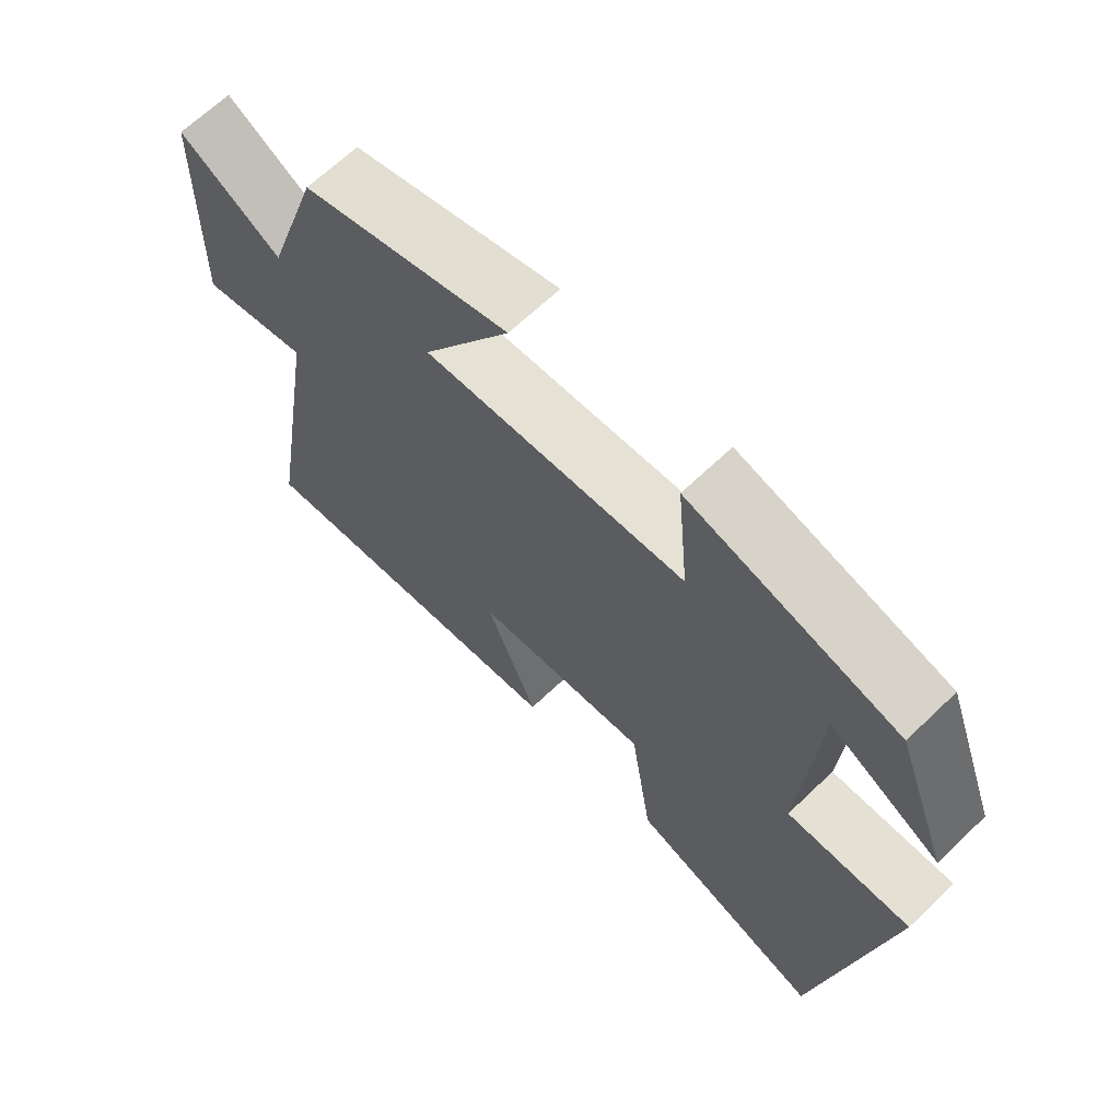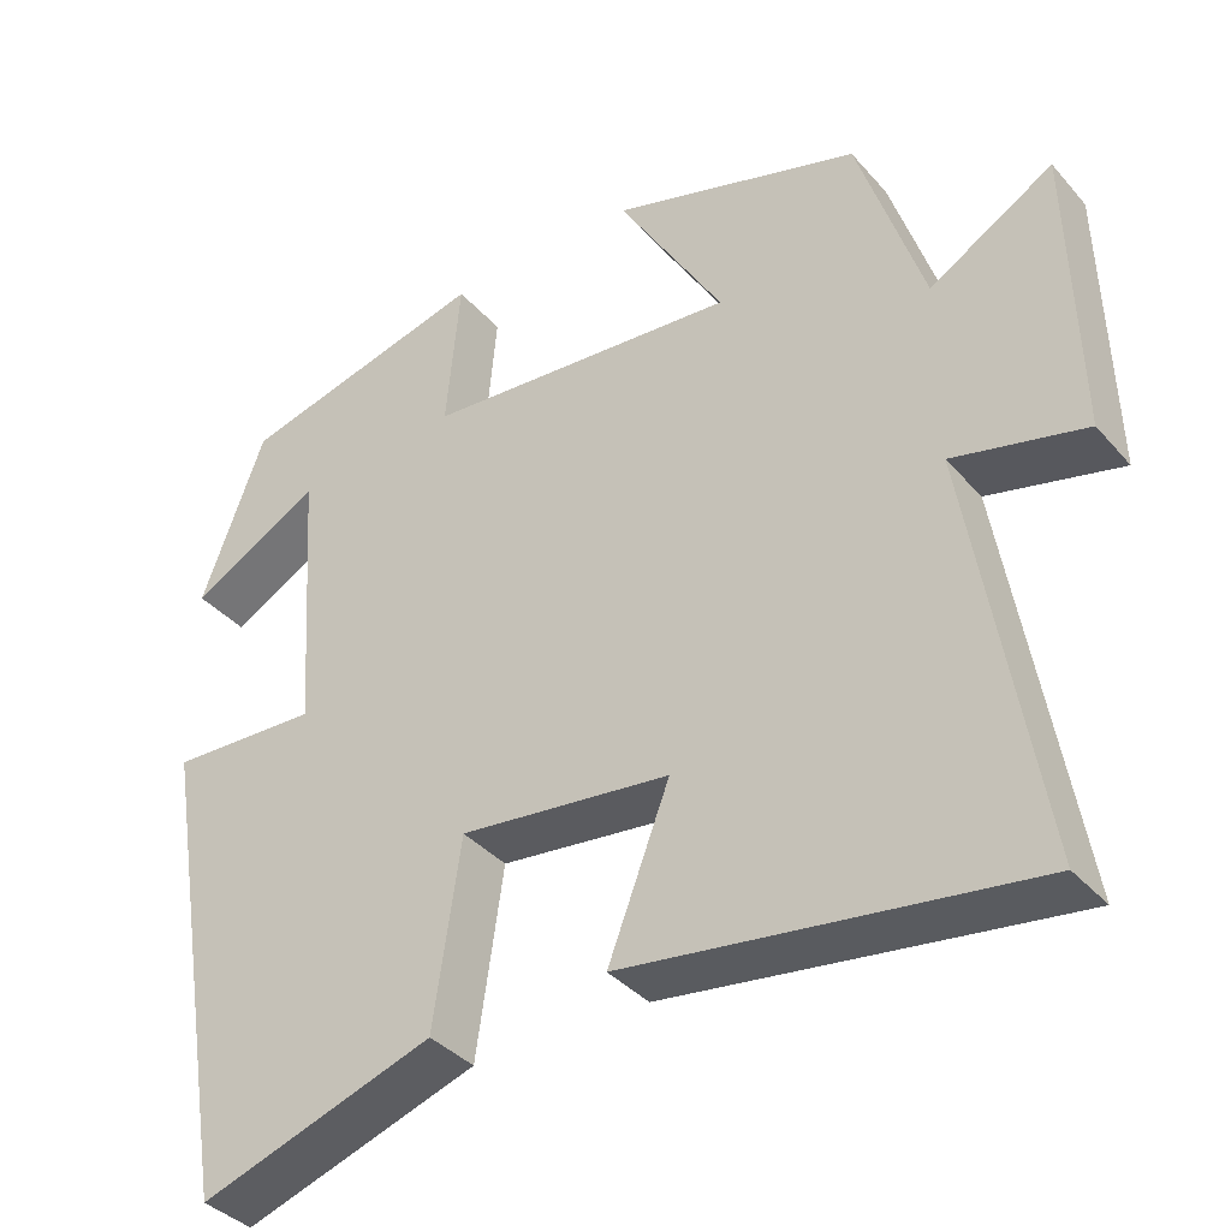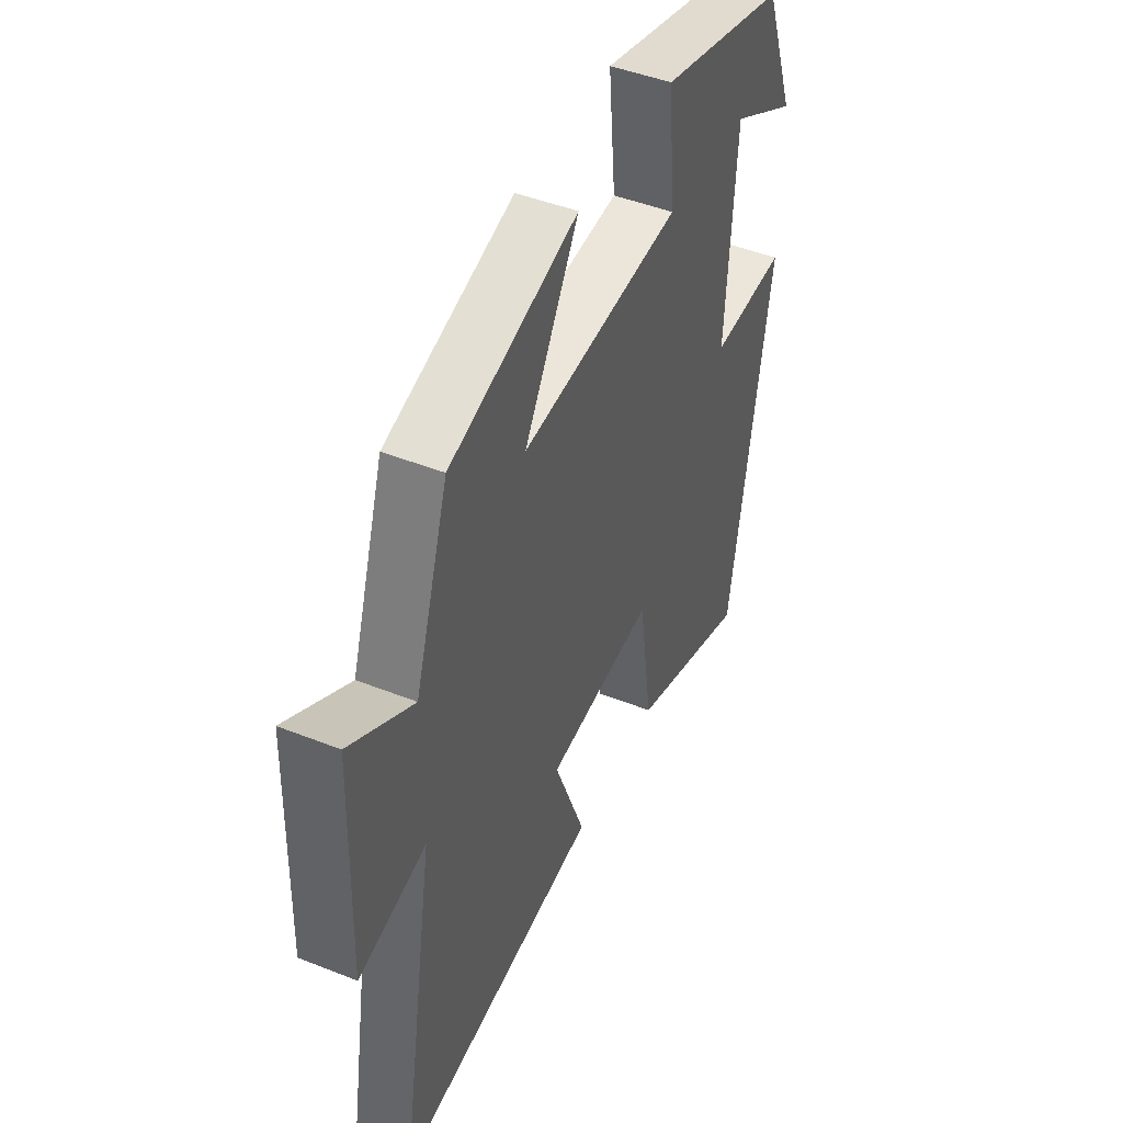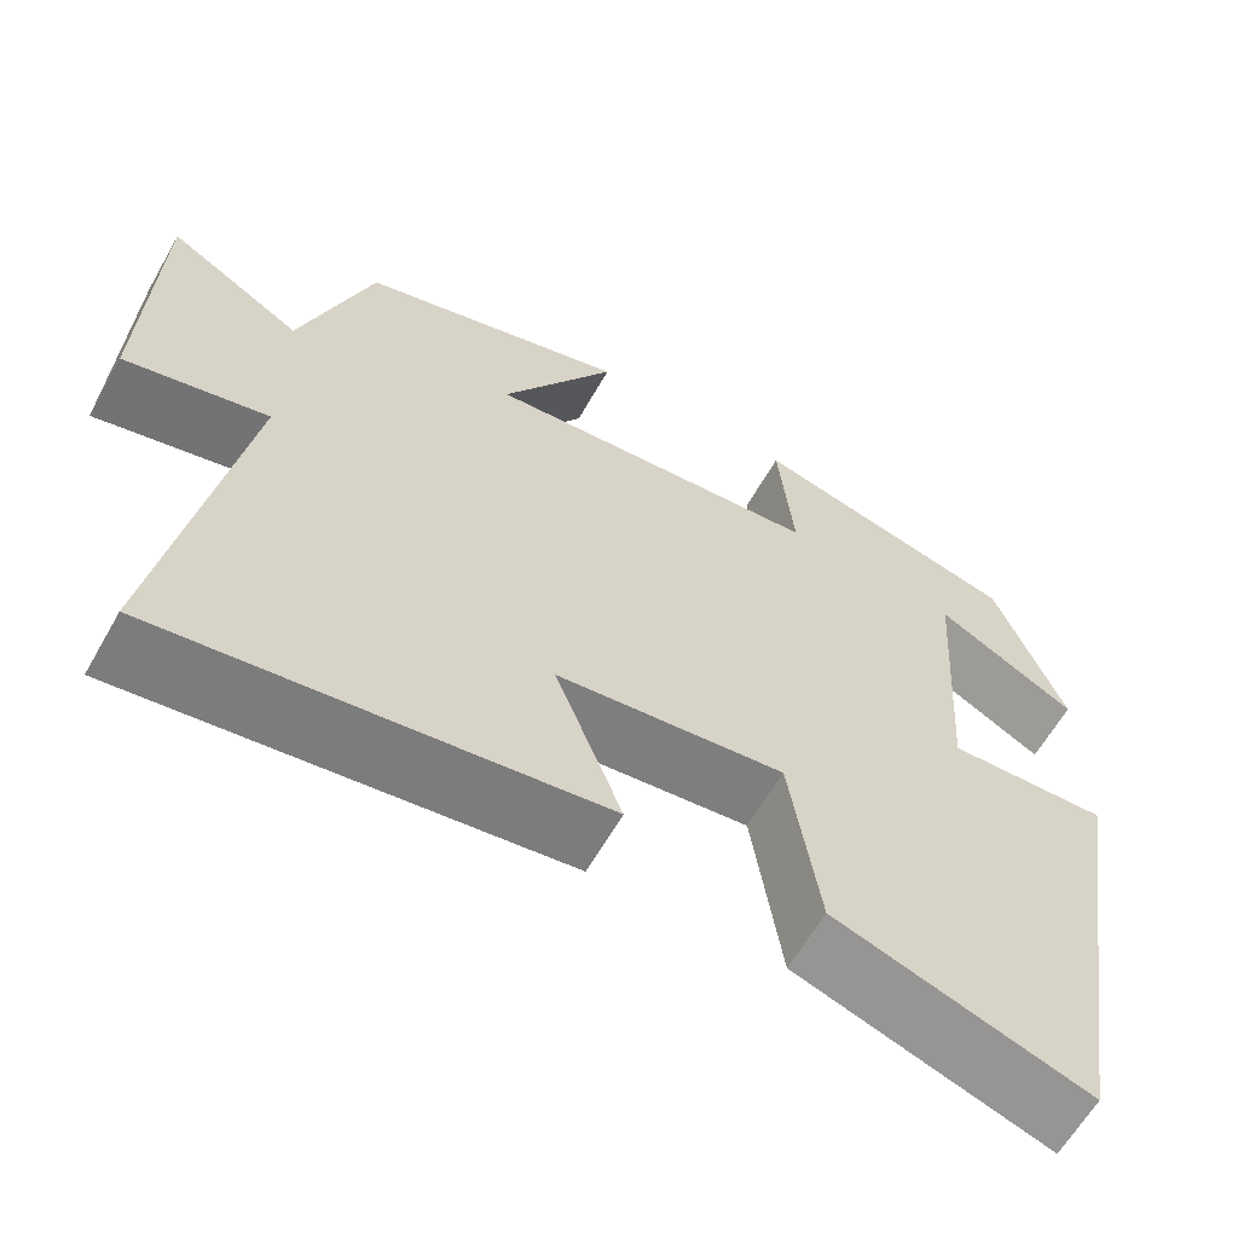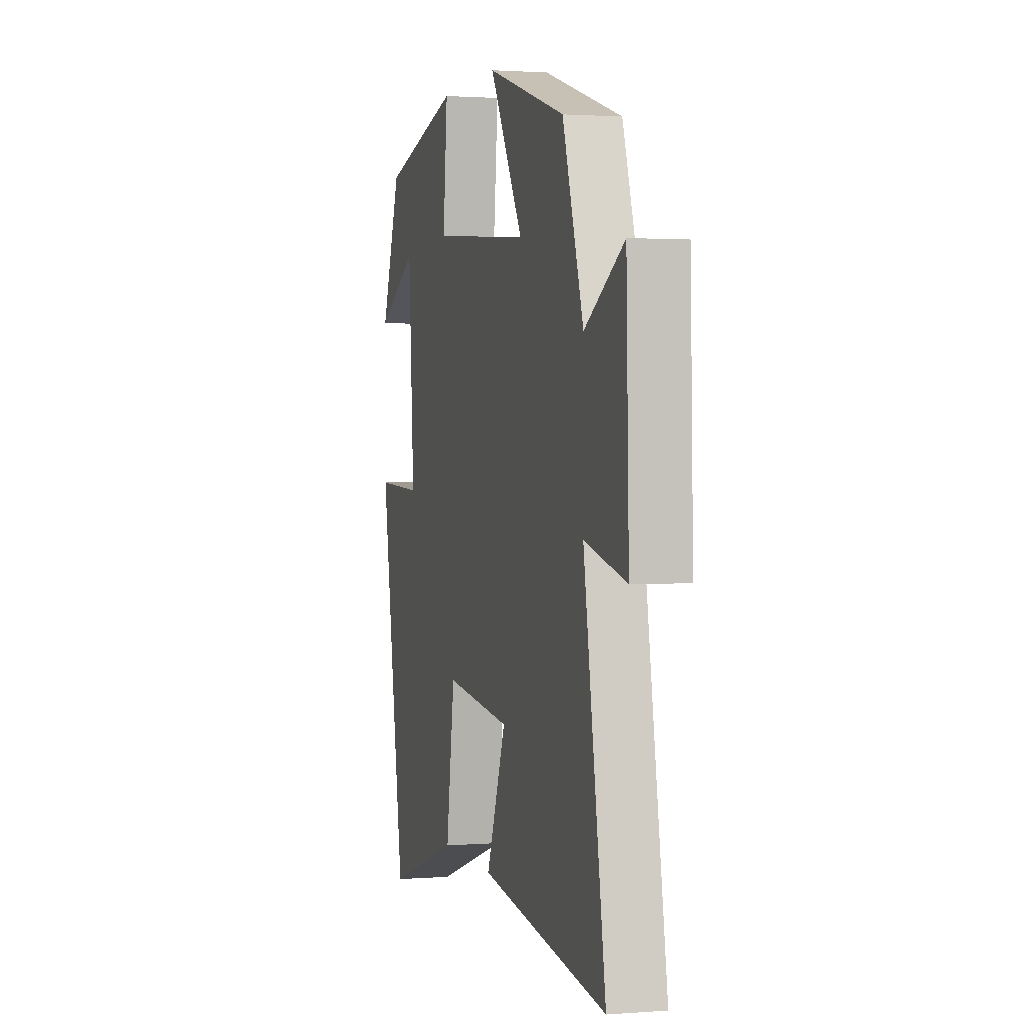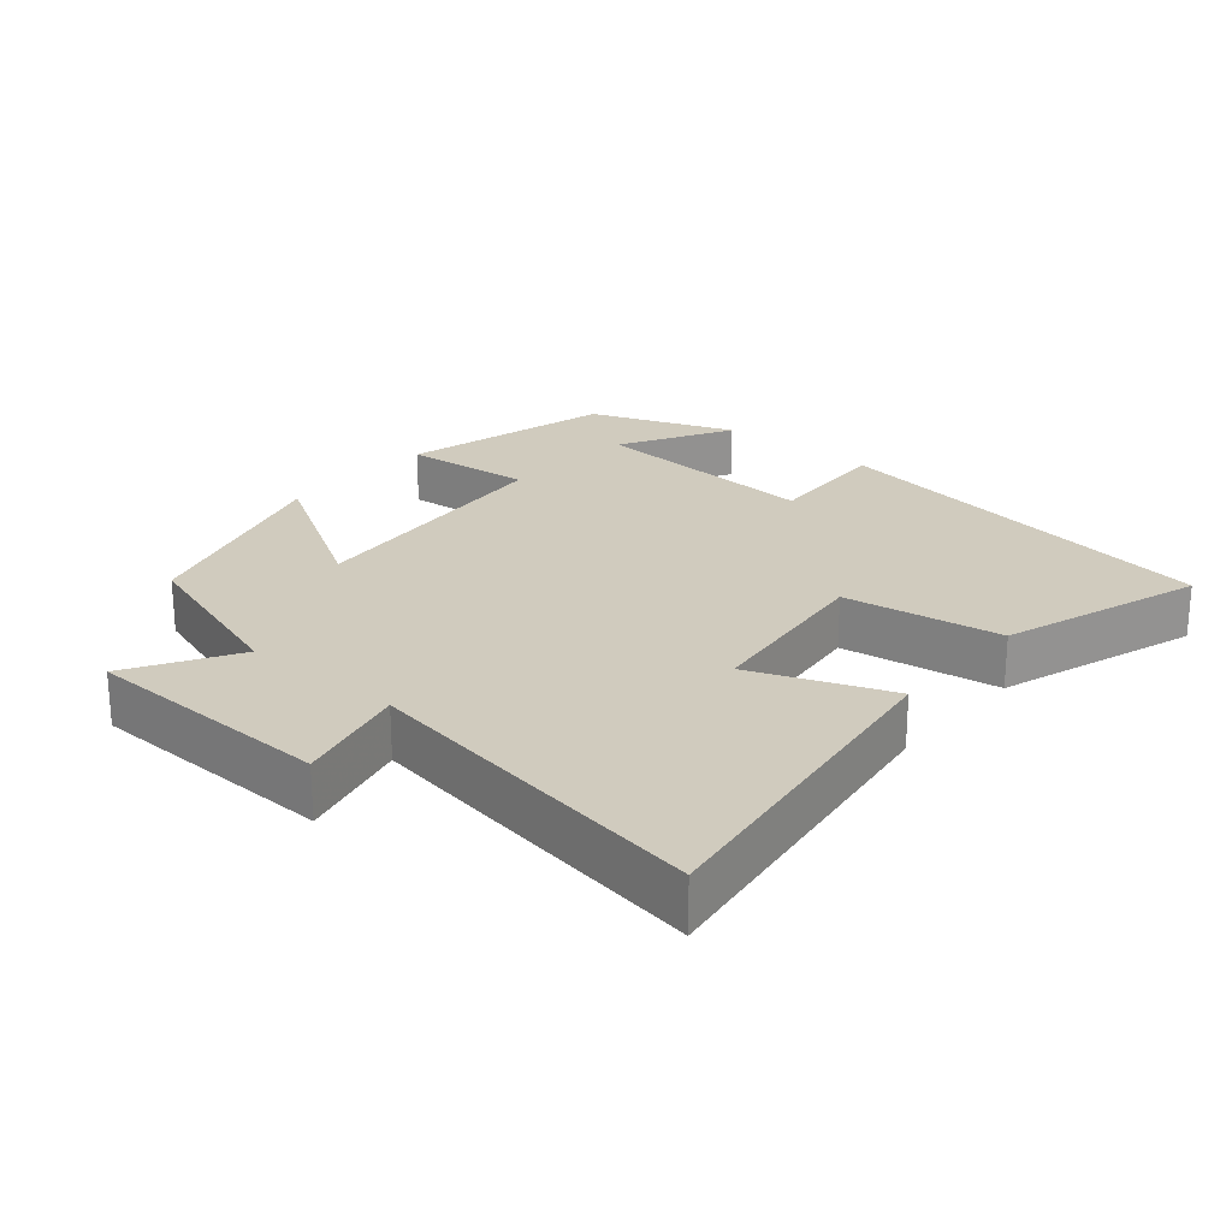
<metadata>
{"format":"obj","ext":"obj","renderer":"f3d","projection":"perspective","resolution":1024,"background":"white","views":[{"elev":66.6,"azim":-133.8,"up":"+Z"},{"elev":-37.4,"azim":35.8,"up":"+Z"},{"elev":45.9,"azim":114.5,"up":"+Z"},{"elev":-62.4,"azim":150.4,"up":"+Z"},{"elev":1.7,"azim":74.6,"up":"+Z"},{"elev":23.6,"azim":130.2,"up":"+Y"}]}
</metadata>
<code>
v 0.584 0.07 -0.568
v 0.095 0.07 -0.5
v 0.17 0.07 -0.305
v -0.086 0.07 -0.275
v -0.119 0.07 -0.5
v -0.404 0.07 -0.595
v -0.5 0.07 -0.02
v -0.319 0.07 -0.028
v -0.341 0.07 0.304
v -0.5 0.07 0.216
v -0.423 0.07 0.423
v -0.12 0.07 0.5
v -0.137 0.07 0.316
v 0.245 0.07 0.284
v 0.116 0.07 0.5
v 0.42 0.07 0.407
v 0.5 0.07 0.162
v 0.65 0.07 0.251
v 0.66 0.07 -0.105
v 0.5 0.07 -0.066
v 0.584 0 -0.568
v 0.095 0 -0.5
v 0.17 0 -0.305
v -0.086 0 -0.275
v -0.119 0 -0.5
v -0.404 0 -0.595
v -0.5 0 -0.02
v -0.319 0 -0.028
v -0.341 0 0.304
v -0.5 0 0.216
v -0.423 0 0.423
v -0.12 0 0.5
v -0.137 0 0.316
v 0.245 0 0.284
v 0.116 0 0.5
v 0.42 0 0.407
v 0.5 0 0.162
v 0.65 0 0.251
v 0.66 0 -0.105
v 0.5 0 -0.066
f 17 18 19 20
f 15 16 17 20
f 14 15 20
f 13 14 20 1
f 11 12 13
f 9 10 11
f 9 11 13 1
f 5 6 7 8
f 4 5 8 9
f 3 4 9
f 1 2 3
f 1 3 9
f 40 39 38 37
f 40 37 36 35
f 40 35 34
f 21 40 34 33
f 33 32 31
f 31 30 29
f 21 33 31 29
f 28 27 26 25
f 29 28 25 24
f 29 24 23
f 23 22 21
f 29 23 21
f 1 21 22 2
f 2 22 23 3
f 3 23 24 4
f 4 24 25 5
f 5 25 26 6
f 6 26 27 7
f 7 27 28 8
f 8 28 29 9
f 9 29 30 10
f 10 30 31 11
f 11 31 32 12
f 12 32 33 13
f 13 33 34 14
f 14 34 35 15
f 15 35 36 16
f 16 36 37 17
f 17 37 38 18
f 18 38 39 19
f 19 39 40 20
f 20 40 21 1

</code>
